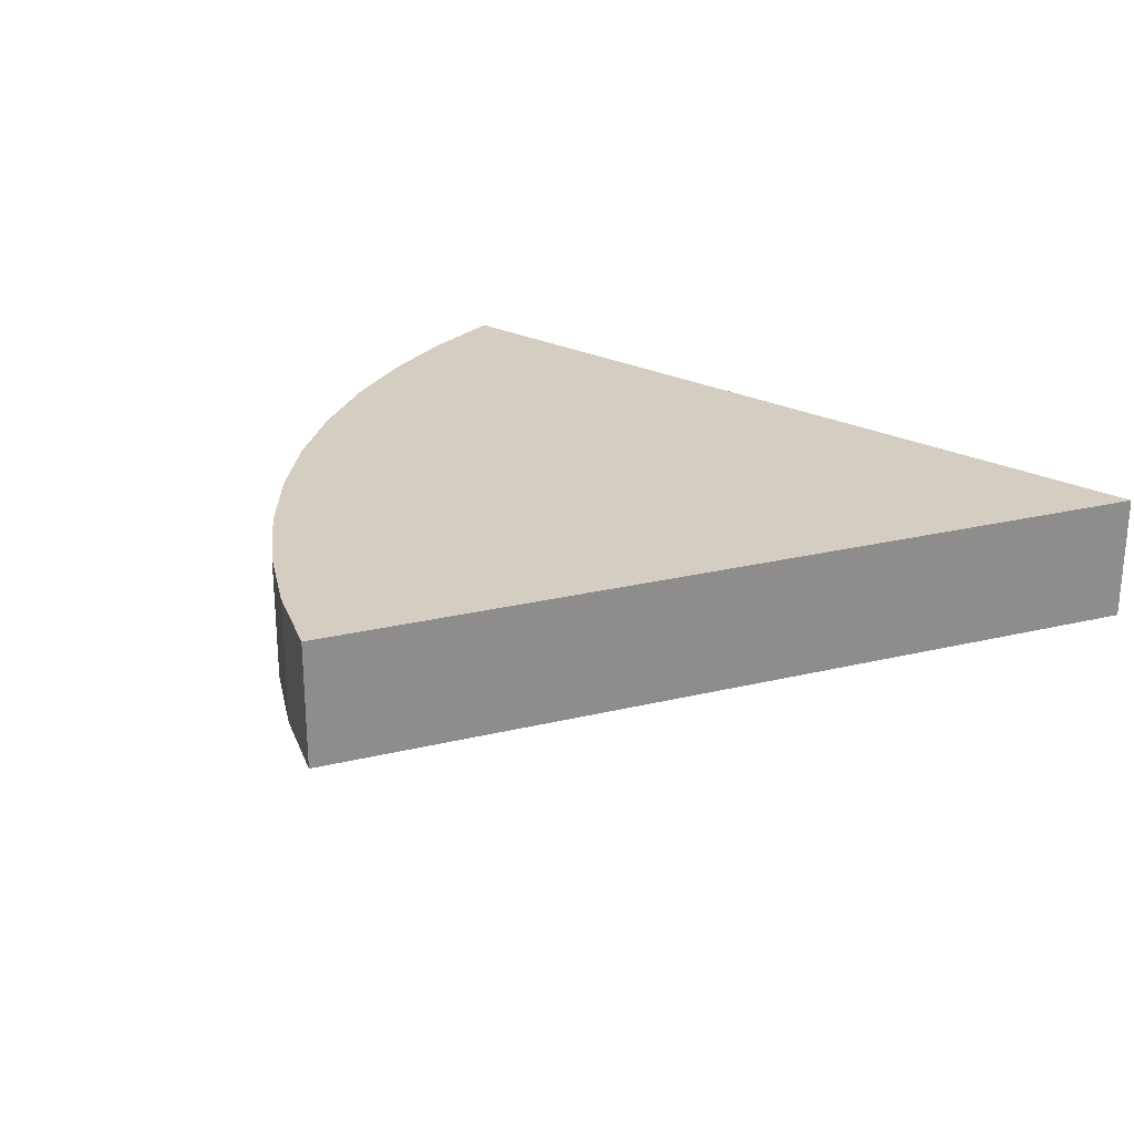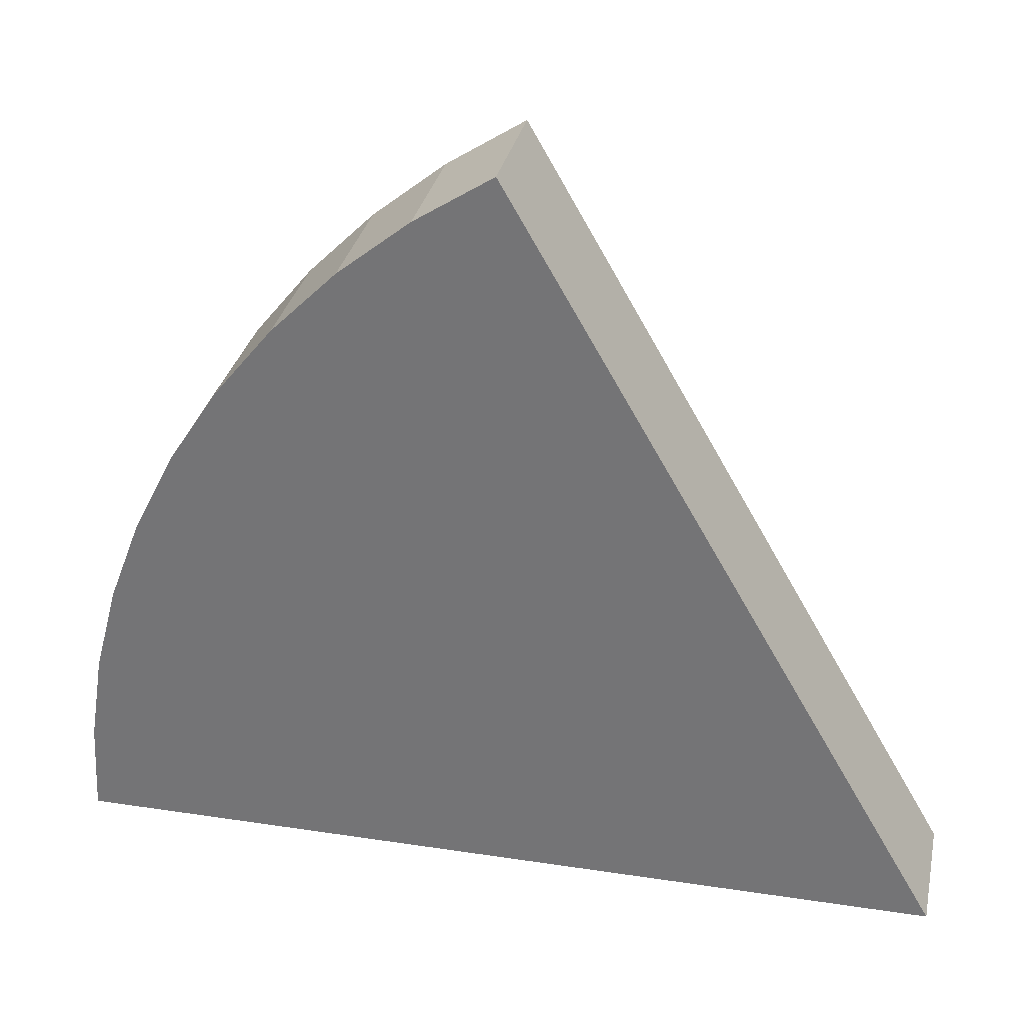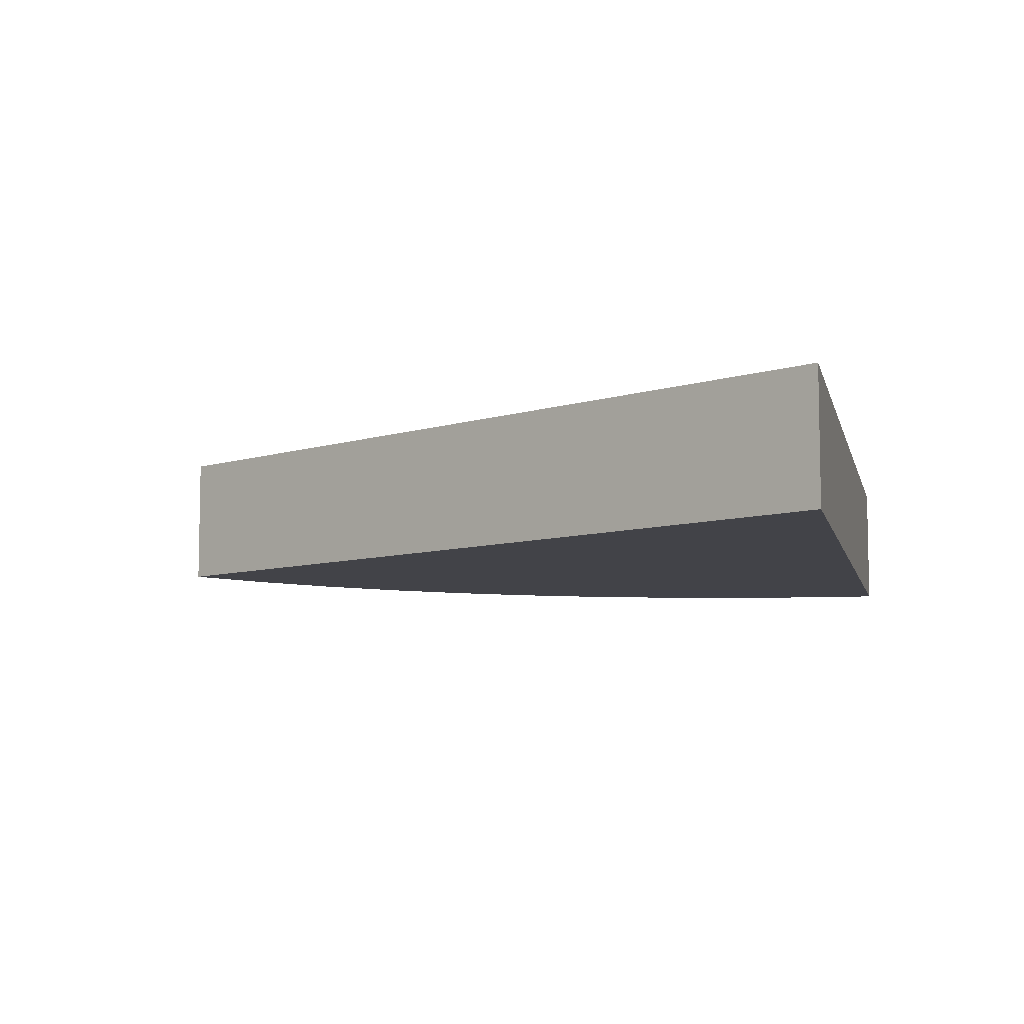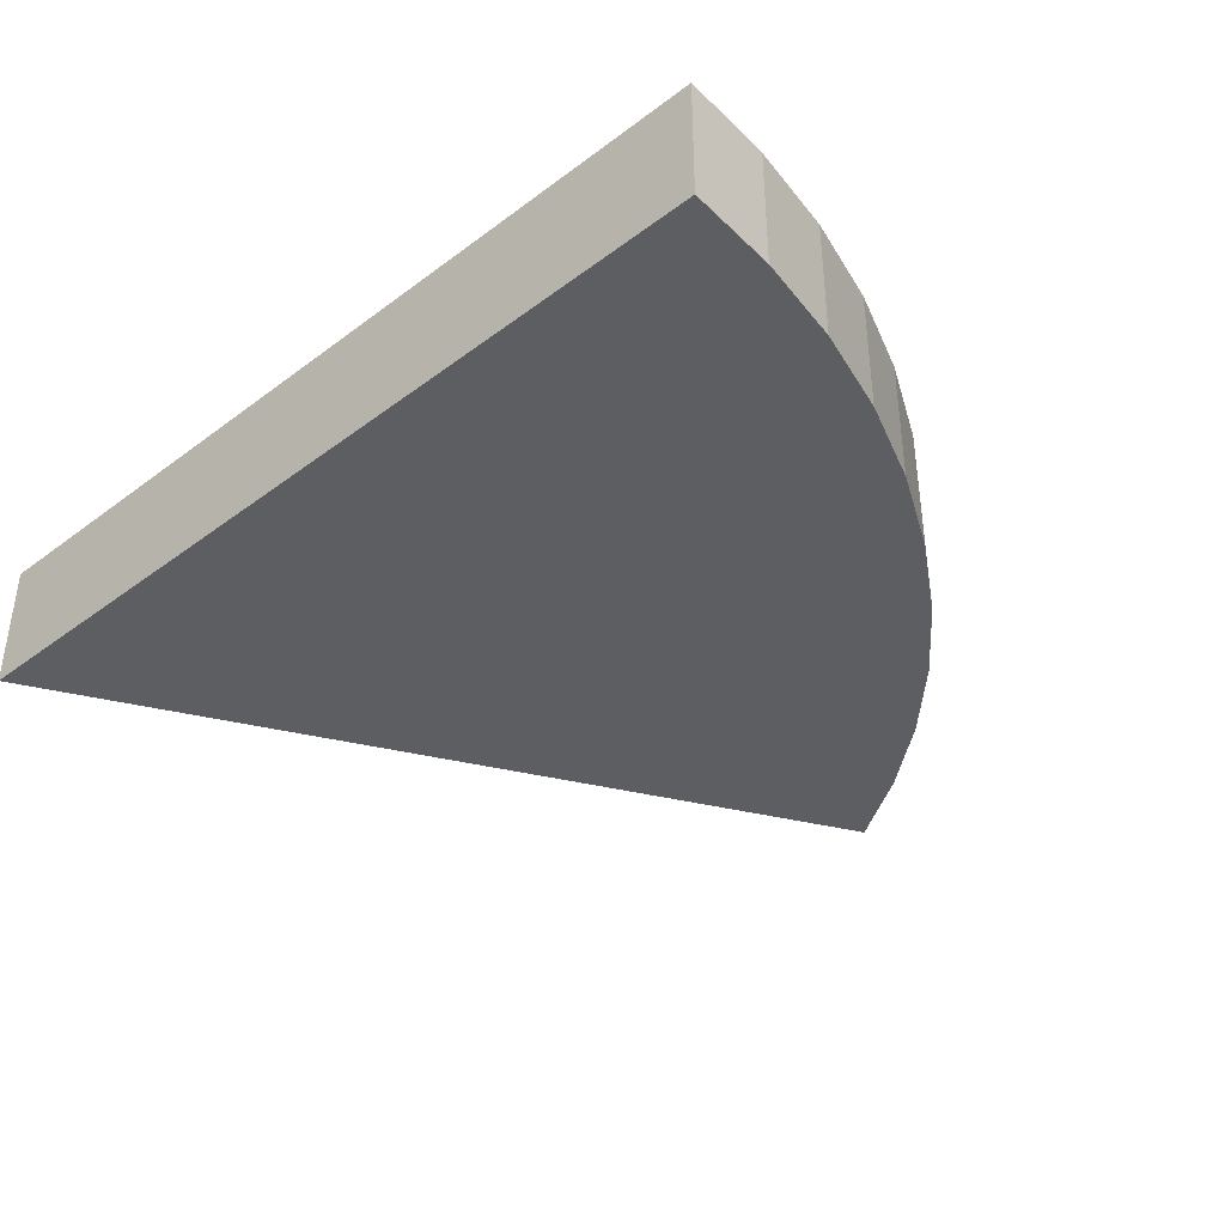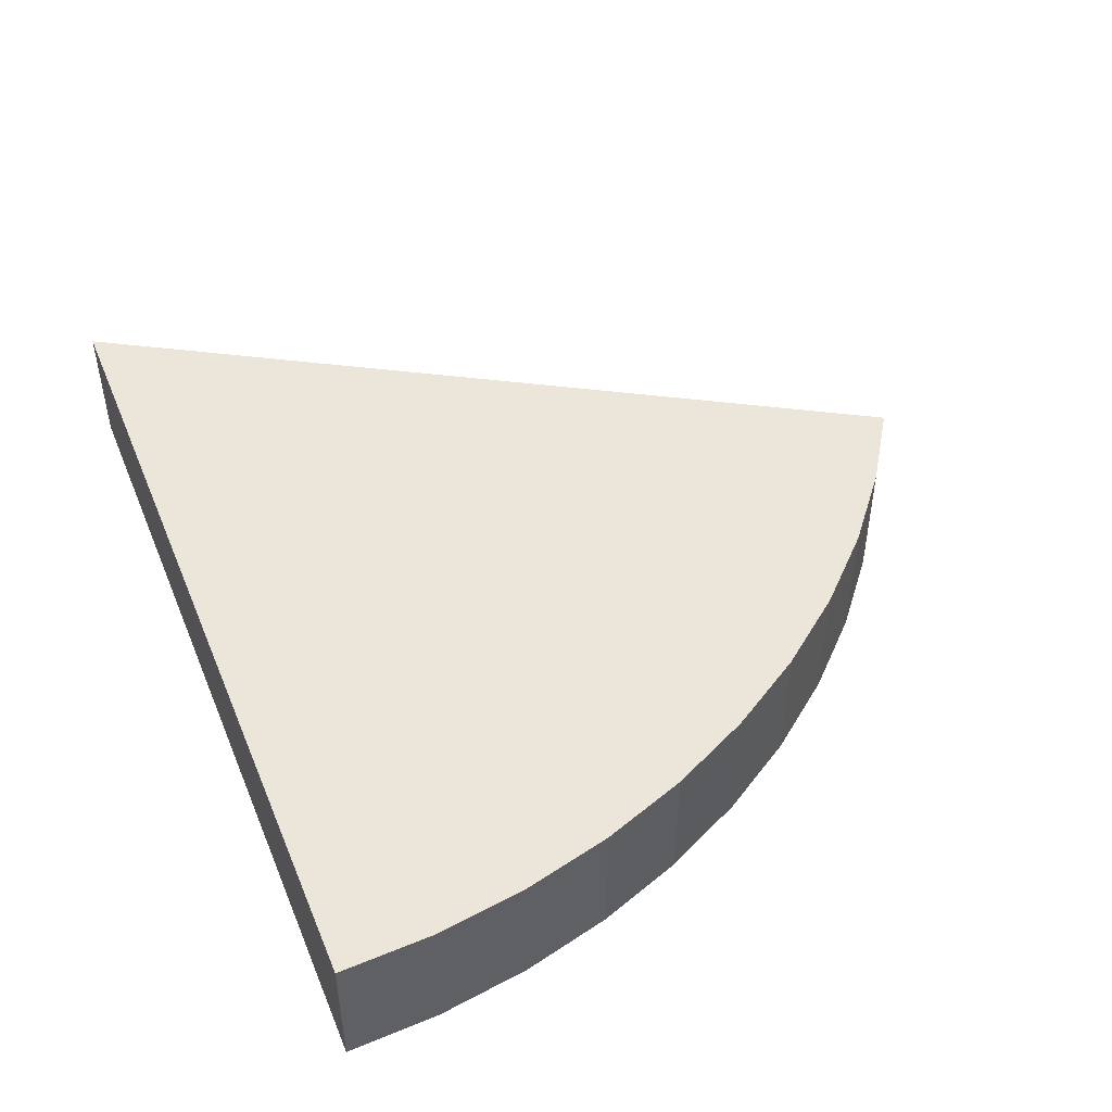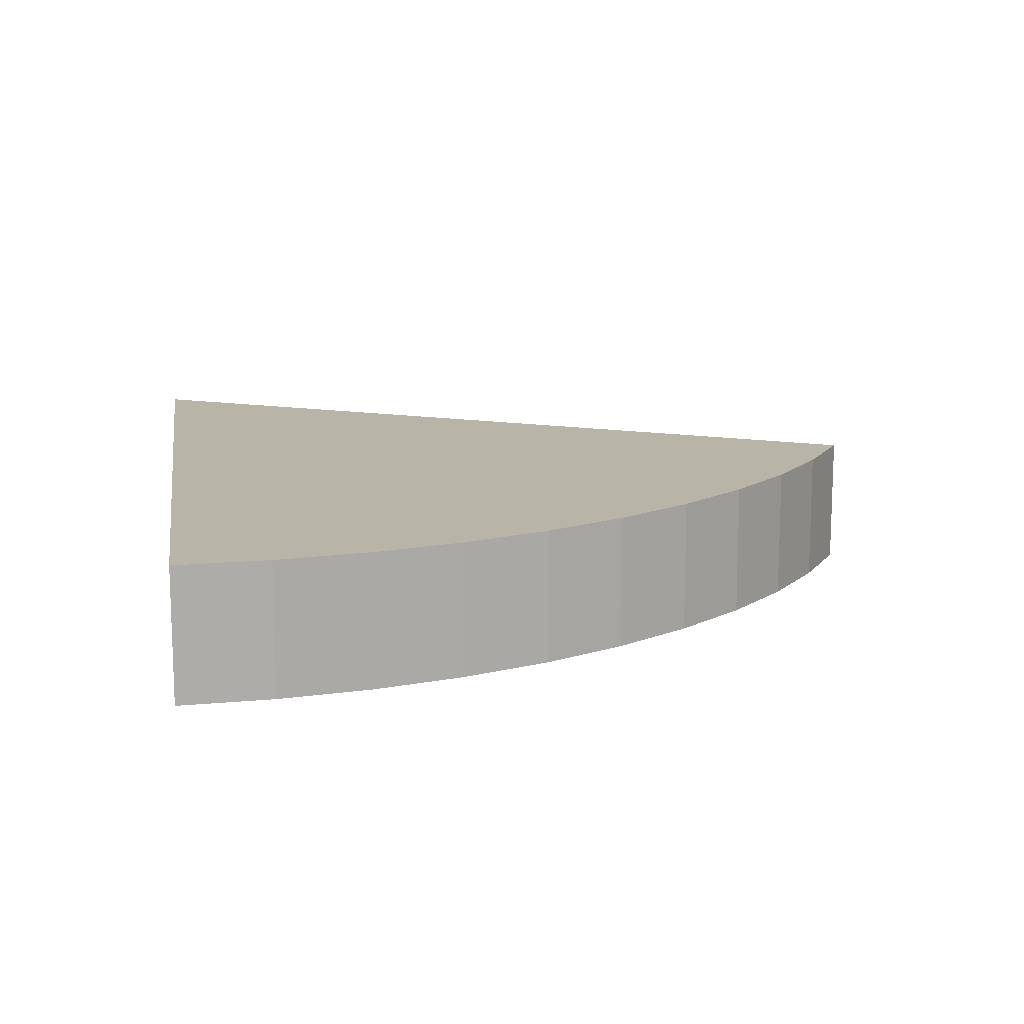
<metadata>
{"format":"obj","ext":"obj","renderer":"f3d","projection":"perspective","resolution":1024,"background":"white","views":[{"elev":25.3,"azim":38.8,"up":"+Y"},{"elev":31.7,"azim":12.1,"up":"+Z"},{"elev":-7.6,"azim":102.9,"up":"+Y"},{"elev":-39.1,"azim":-137.0,"up":"+Y"},{"elev":47.1,"azim":-111.9,"up":"+Y"},{"elev":13.1,"azim":-99.1,"up":"+Y"}]}
</metadata>
<code>
o Arch
g Arch
v -2 0.15 1.788e-08
v -1.989 0.15 0.2091
v -2 -0.15 -1.788e-08
v -1.989 -0.15 0.2091
v 0 0.15 1.788e-08
v 0 -0.15 -1.788e-08
v -1.956 0.15 0.4158
v -1.956 -0.15 0.4158
v -1.902 0.15 0.618
v -1.902 -0.15 0.618
v -1.827 0.15 0.8135
v -1.827 -0.15 0.8135
v -1.732 0.15 1
v -1.732 -0.15 1
v -1.618 0.15 1.176
v -1.618 -0.15 1.176
v -1.486 0.15 1.338
v -1.486 -0.15 1.338
v -1.338 0.15 1.486
v -1.338 -0.15 1.486
v -1.176 0.15 1.618
v -1.176 -0.15 1.618
v -1 0.15 1.732
v -1 -0.15 1.732
f 3 4 2 1
f 6 6 5 5
f 1 5 6 3
f 4 8 7 2
f 6 6 5 5
f 8 10 9 7
f 6 6 5 5
f 10 12 11 9
f 6 6 5 5
f 12 14 13 11
f 6 6 5 5
f 14 16 15 13
f 6 6 5 5
f 16 18 17 15
f 6 6 5 5
f 18 20 19 17
f 6 6 5 5
f 20 22 21 19
f 6 6 5 5
f 22 24 23 21
f 6 6 5 5
f 5 23 24 6
f 6 6 4 3
f 5 5 1 2
f 6 6 8 4
f 5 5 2 7
f 6 6 10 8
f 5 5 7 9
f 6 6 12 10
f 5 5 9 11
f 6 6 14 12
f 5 5 11 13
f 6 6 16 14
f 5 5 13 15
f 6 6 18 16
f 5 5 15 17
f 6 6 20 18
f 5 5 17 19
f 6 6 22 20
f 5 5 19 21
f 6 6 24 22
f 5 5 21 23

</code>
